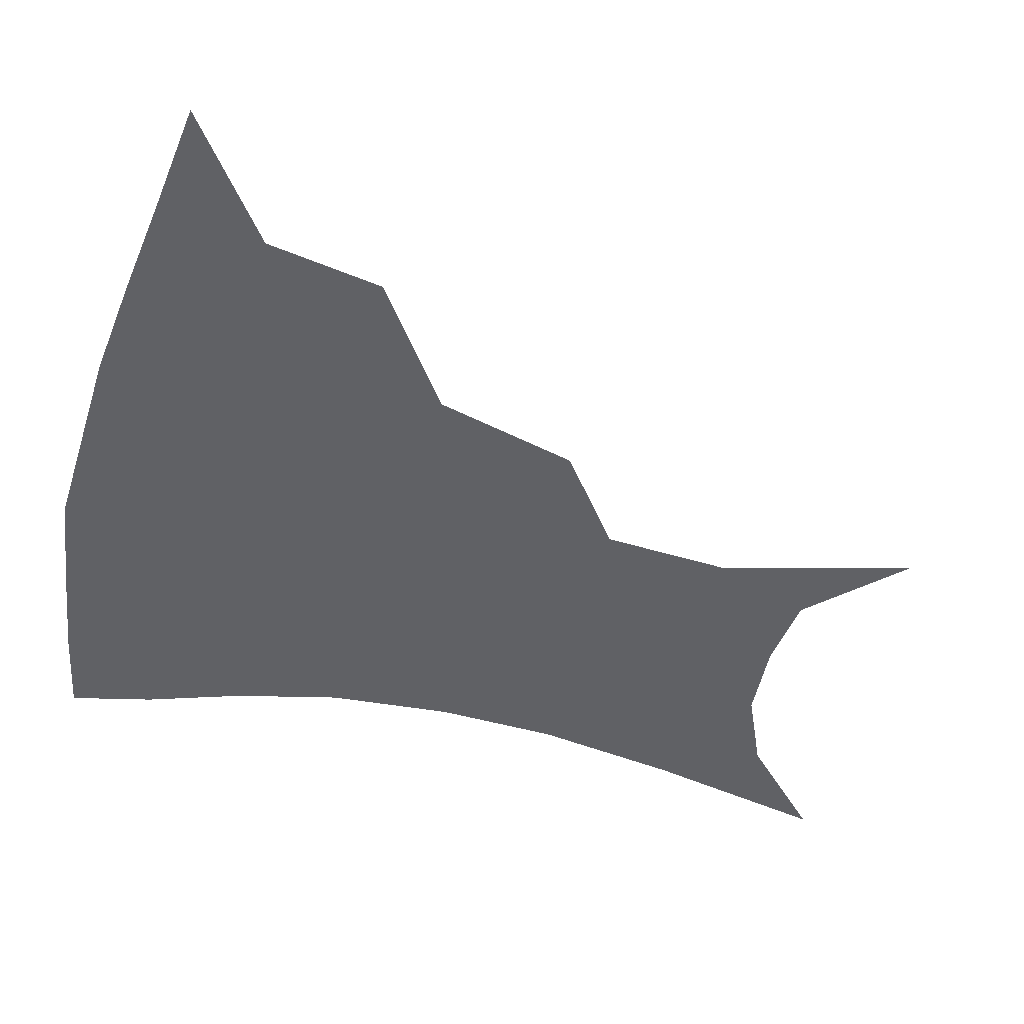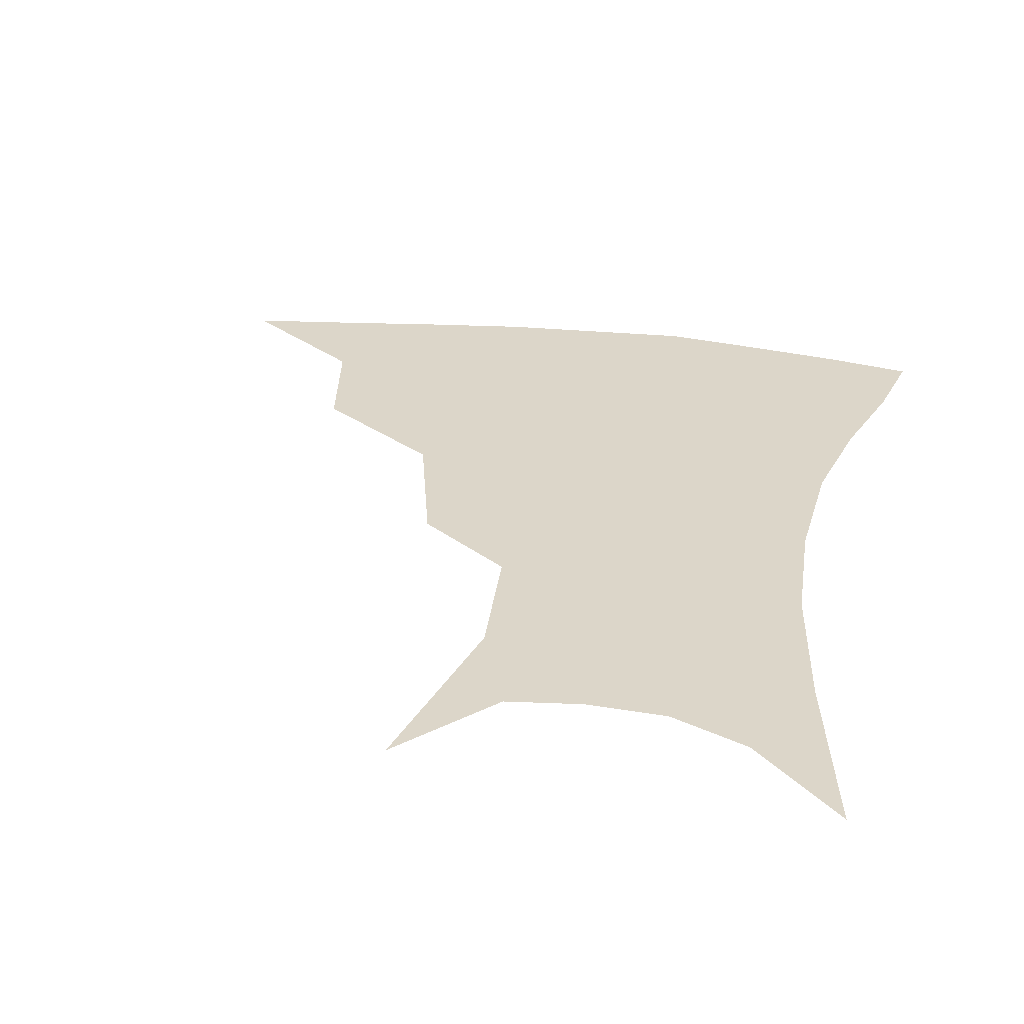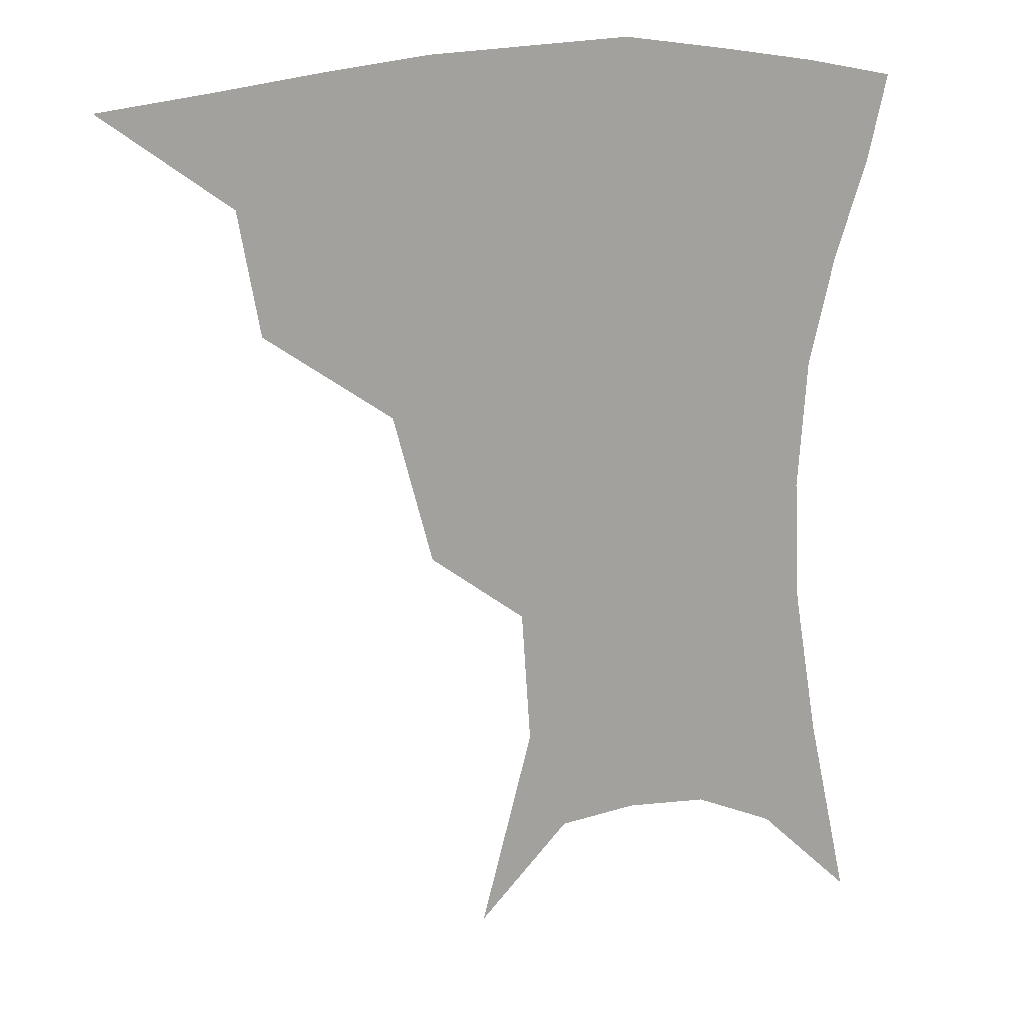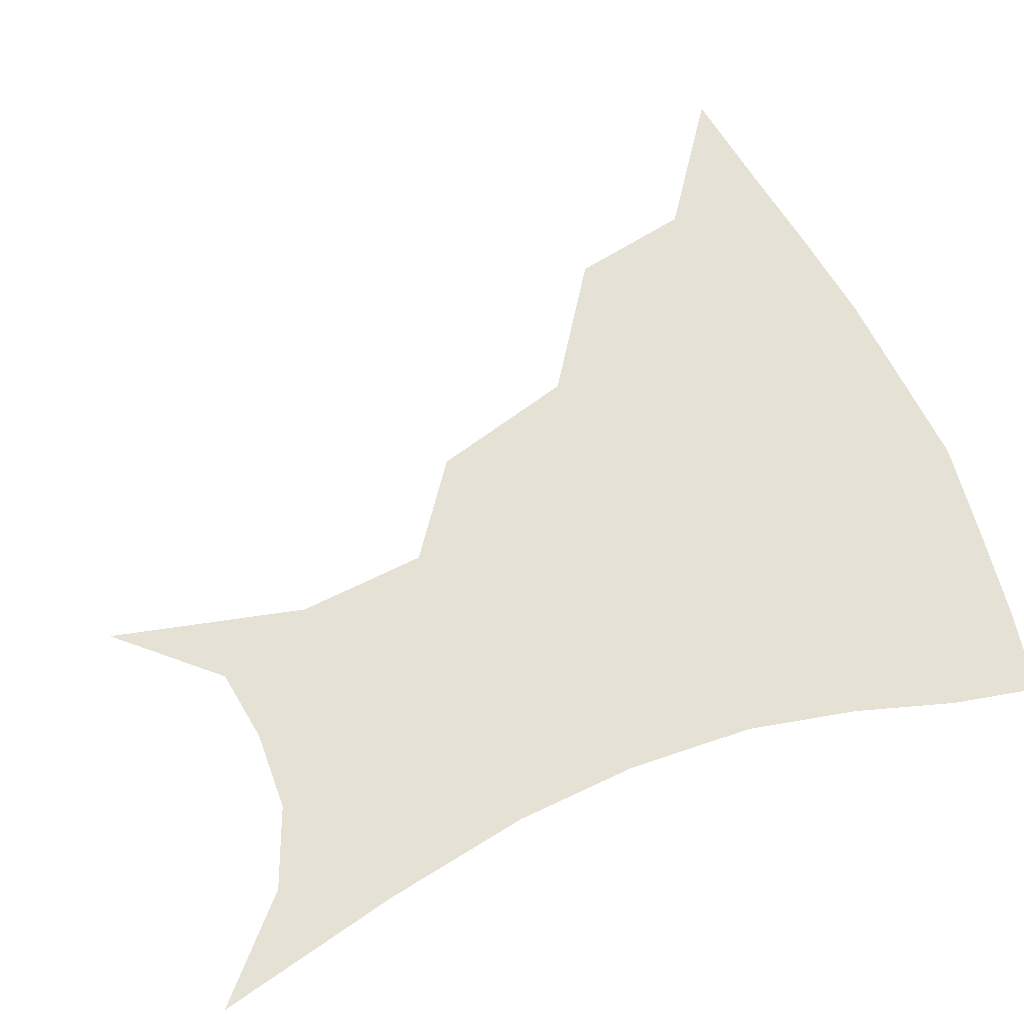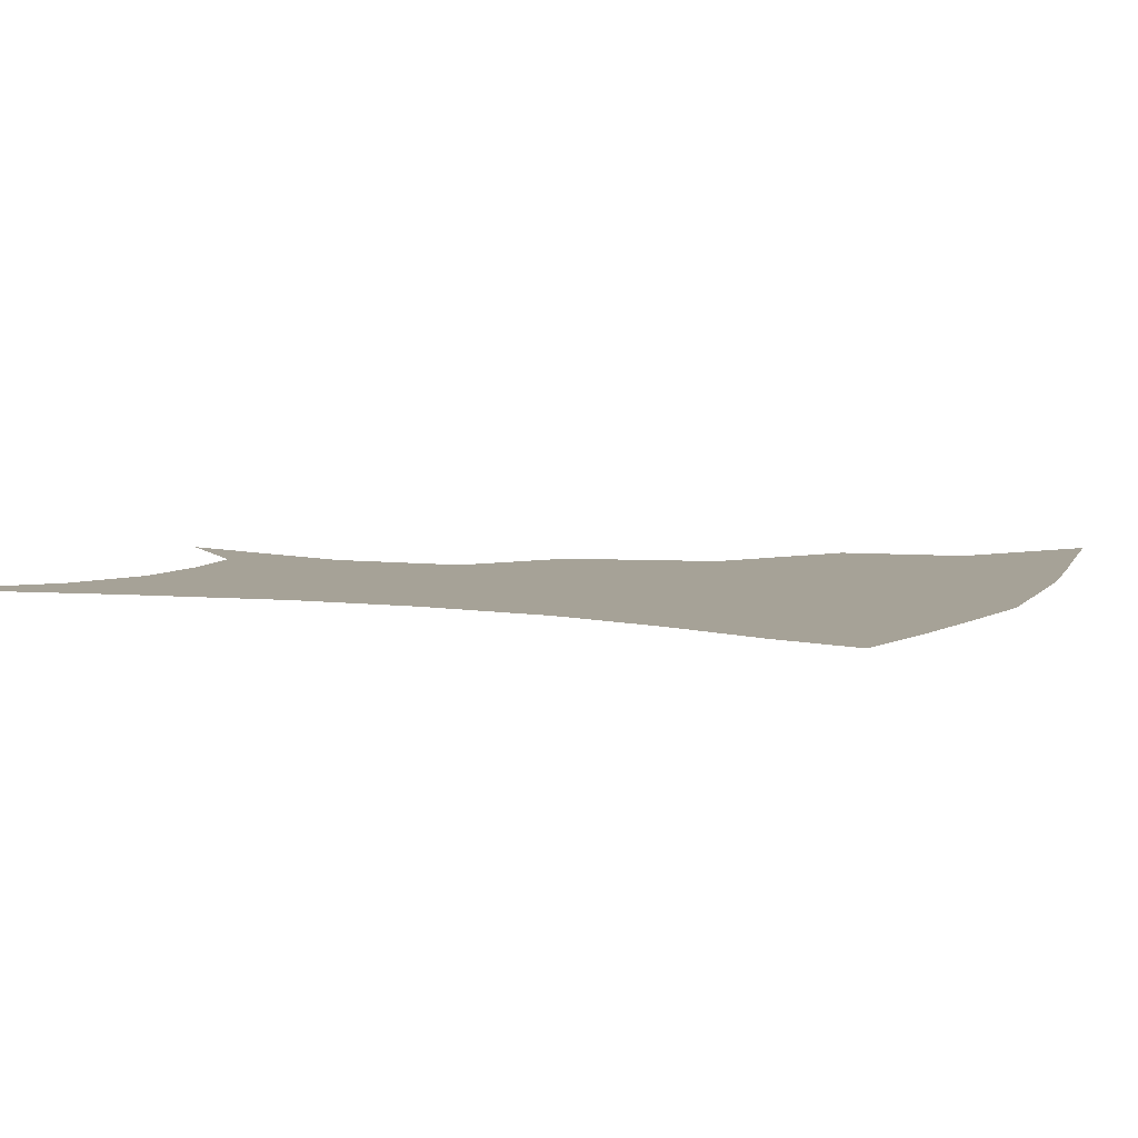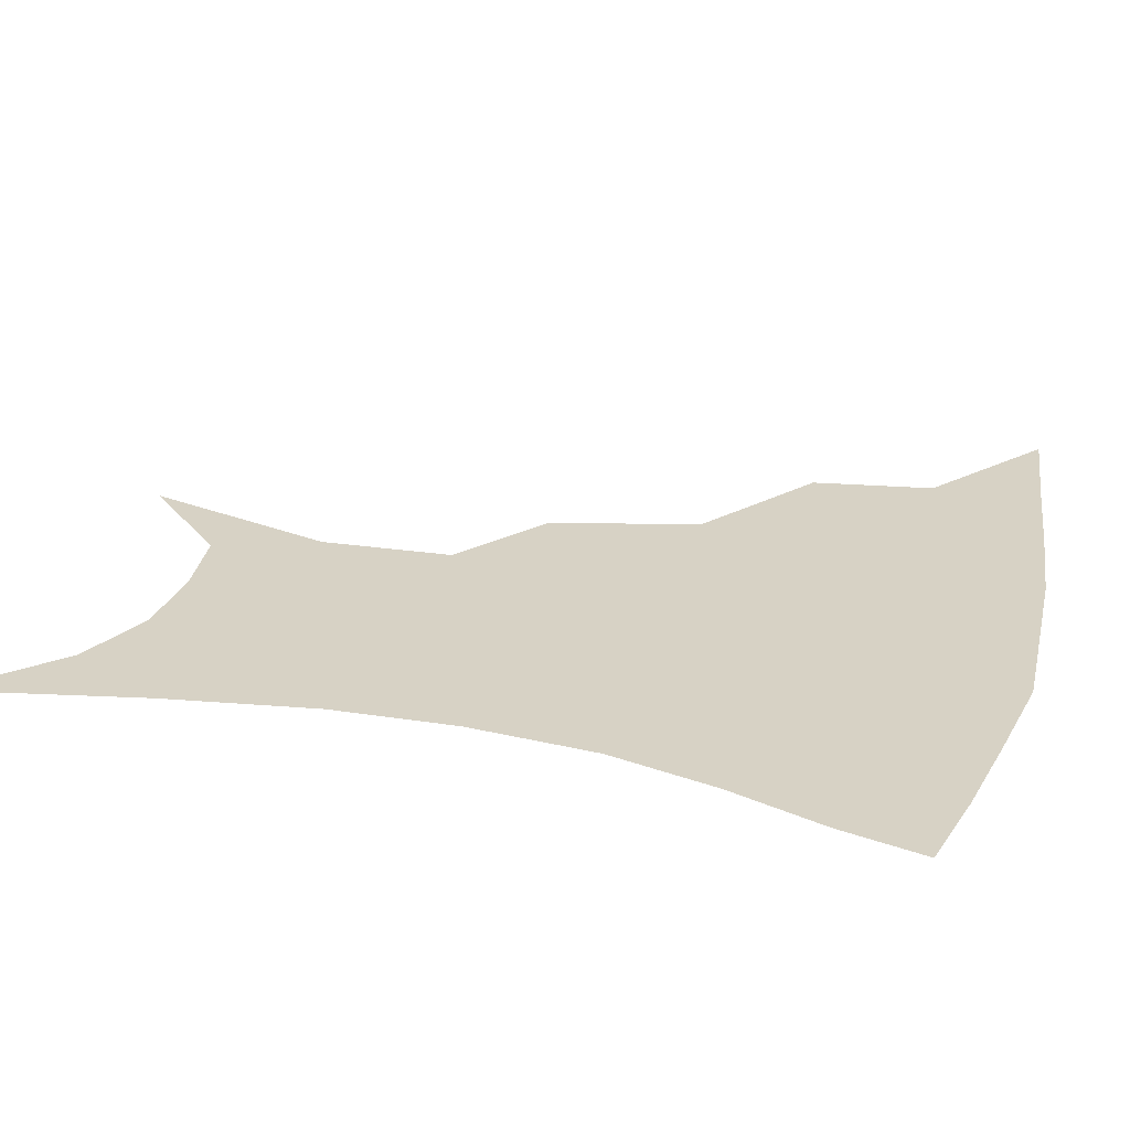
<metadata>
{"format":"obj","ext":"obj","renderer":"f3d","projection":"perspective","resolution":1024,"background":"white","views":[{"elev":-49.9,"azim":-104.5,"up":"+Z"},{"elev":30.2,"azim":10.9,"up":"+Z"},{"elev":16.6,"azim":-18.9,"up":"+Y"},{"elev":64.1,"azim":67.0,"up":"+Z"},{"elev":6.4,"azim":113.8,"up":"+Z"},{"elev":27.6,"azim":106.2,"up":"+Z"}]}
</metadata>
<code>
v 456.2 351.7 0
v 498.1 291 0
v 492.1 325.2 0
v 487.1 355.8 0
v 544.7 224.3 0
v 533.8 265.9 0
v 526 300.7 0
v 521.3 331 0
v 516.6 360 0
v 559.4 111.4 0
v 573.7 167.2 0
v 571.2 204.4 0
v 562.3 243.9 0
v 556.4 279.4 0
v 552.7 308.6 0
v 549.1 335.1 0
v 545.2 363.6 0
v 584.5 138.2 0
v 590.7 180 0
v 586.5 217.3 0
v 581.7 254.6 0
v 579.1 284.9 0
v 577.8 312 0
v 577.4 337.5 0
v 574 365.2 0
v 605.8 141 0
v 606.8 184.8 0
v 603.2 222.5 0
v 601.1 258 0
v 601.2 287.9 0
v 602.1 313.8 0
v 602.9 338.2 0
v 601 366.6 0
v 628.3 139.8 0
v 623.1 187.7 0
v 620.3 223.5 0
v 620 255.9 0
v 622 285.8 0
v 625 312.6 0
v 627.9 337.3 0
v 630.2 362.6 0
v 650.3 130.3 0
v 641.2 180.7 0
v 638 216.4 0
v 638.1 249 0
v 641.2 282.6 0
v 646.7 310.5 0
v 652.3 334.4 0
v 656 358.6 0
v 676.3 105.2 0
v 664.8 158.4 0
v 658 200.5 0
v 656.3 235.6 0
v 658.8 271.7 0
v 665.8 302.3 0
v 674.8 330 0
v 680.2 353.8 0
v 721 361 0
f 3 4 1
f 6 7 2
f 2 7 3
f 7 8 3
f 3 8 4
f 8 9 4
f 12 13 5
f 5 13 6
f 13 14 6
f 6 14 7
f 14 15 7
f 7 15 8
f 15 16 8
f 8 16 9
f 16 17 9
f 10 18 11
f 18 19 11
f 11 19 12
f 19 20 12
f 12 20 13
f 20 21 13
f 13 21 14
f 21 22 14
f 14 22 15
f 22 23 15
f 15 23 16
f 23 24 16
f 16 24 17
f 24 25 17
f 18 26 19
f 26 27 19
f 19 27 20
f 27 28 20
f 20 28 21
f 28 29 21
f 21 29 22
f 29 30 22
f 22 30 23
f 30 31 23
f 23 31 24
f 31 32 24
f 24 32 25
f 32 33 25
f 26 34 27
f 34 35 27
f 27 35 28
f 35 36 28
f 28 36 29
f 36 37 29
f 29 37 30
f 37 38 30
f 30 38 31
f 38 39 31
f 31 39 32
f 39 40 32
f 32 40 33
f 40 41 33
f 34 42 35
f 42 43 35
f 35 43 36
f 43 44 36
f 36 44 37
f 44 45 37
f 37 45 38
f 45 46 38
f 38 46 39
f 46 47 39
f 39 47 40
f 47 48 40
f 40 48 41
f 48 49 41
f 42 50 43
f 50 51 43
f 43 51 44
f 51 52 44
f 44 52 45
f 52 53 45
f 45 53 46
f 53 54 46
f 46 54 47
f 54 55 47
f 47 55 48
f 55 56 48
f 48 56 49
f 56 57 49

</code>
